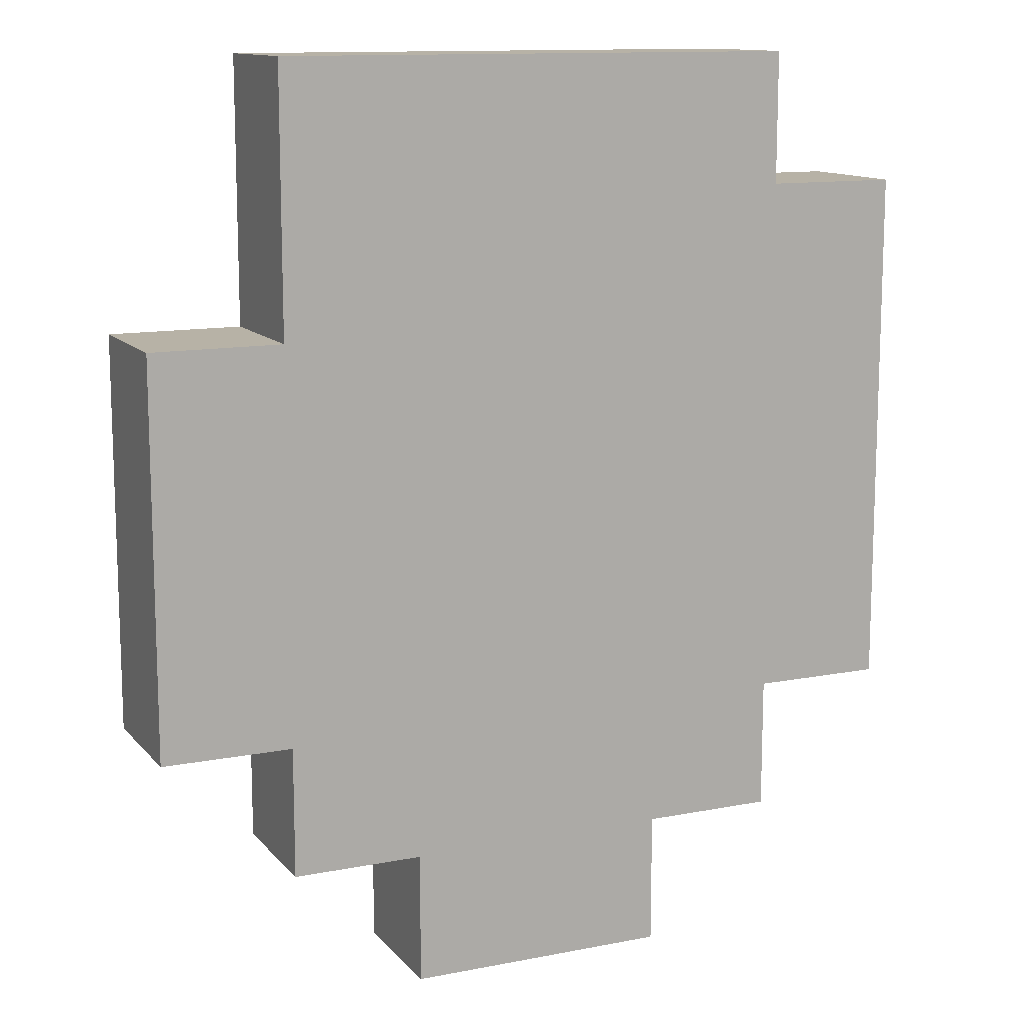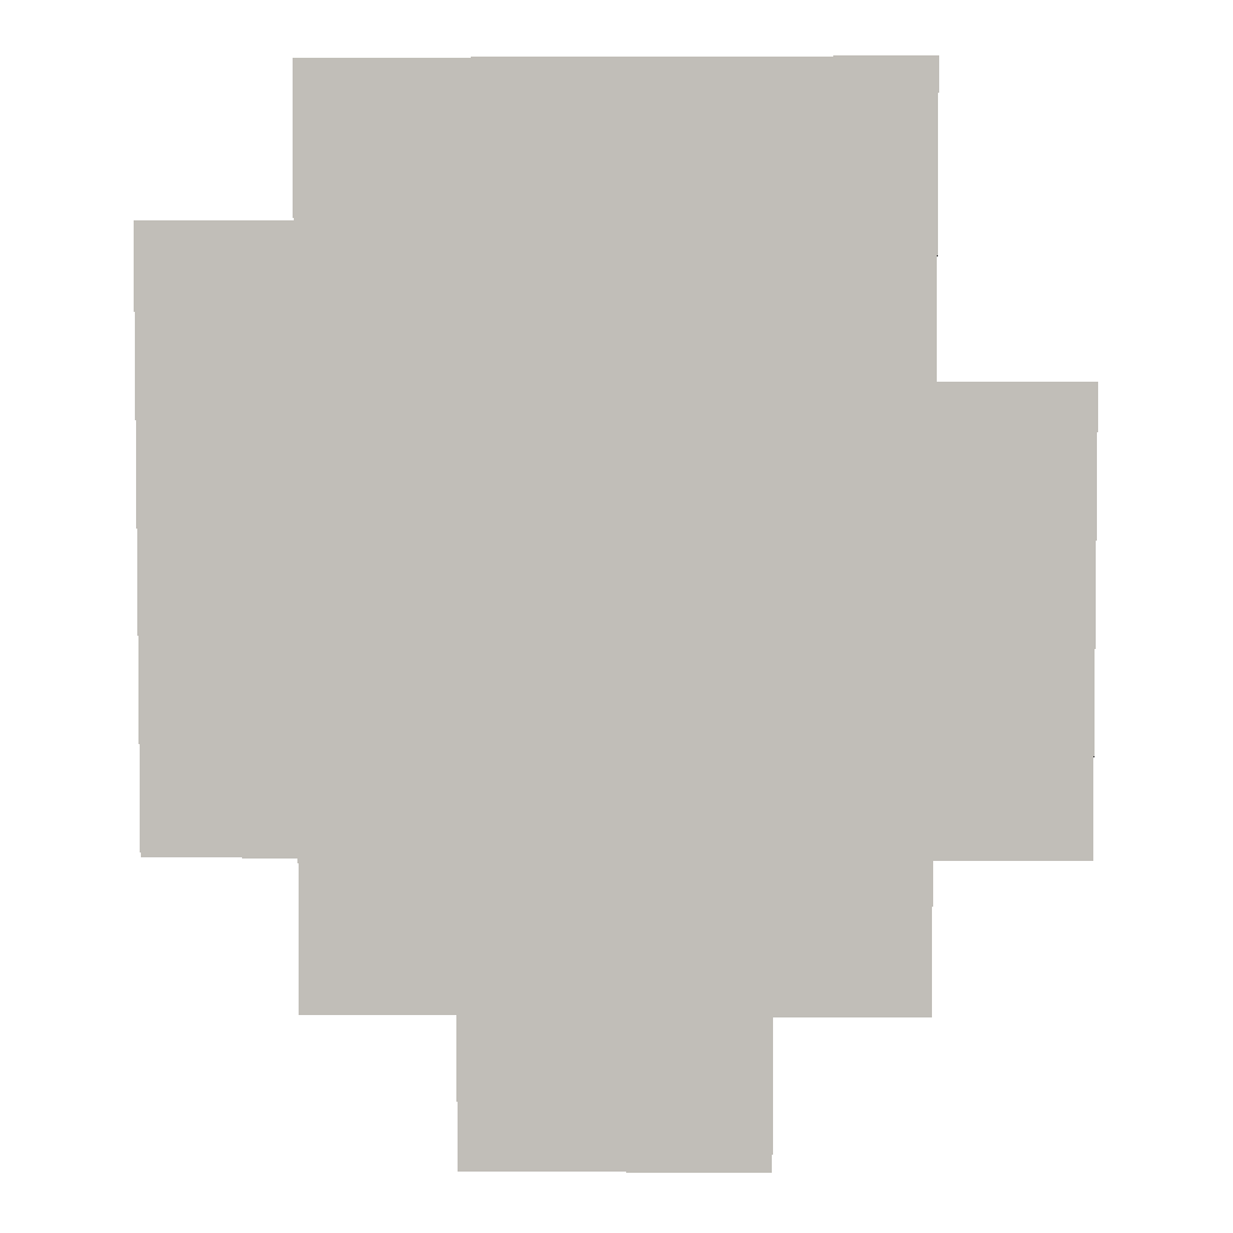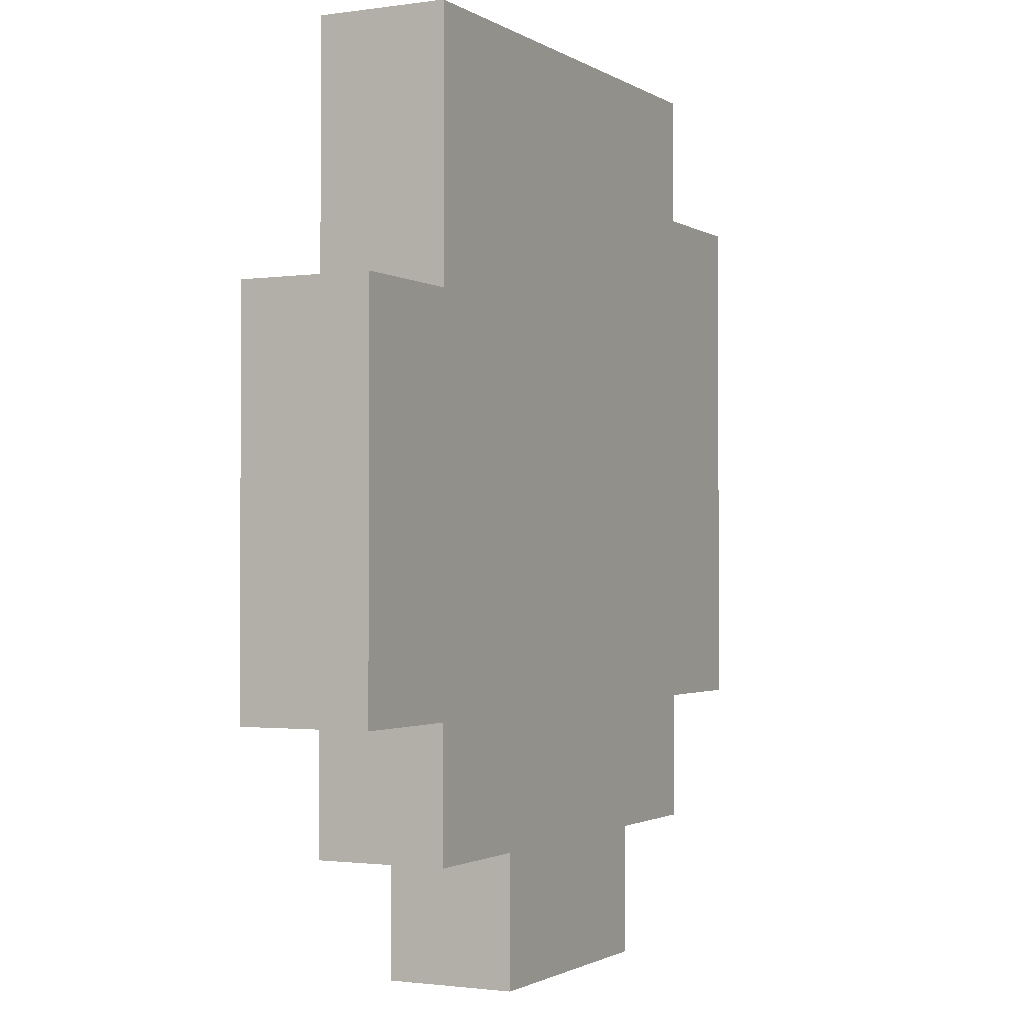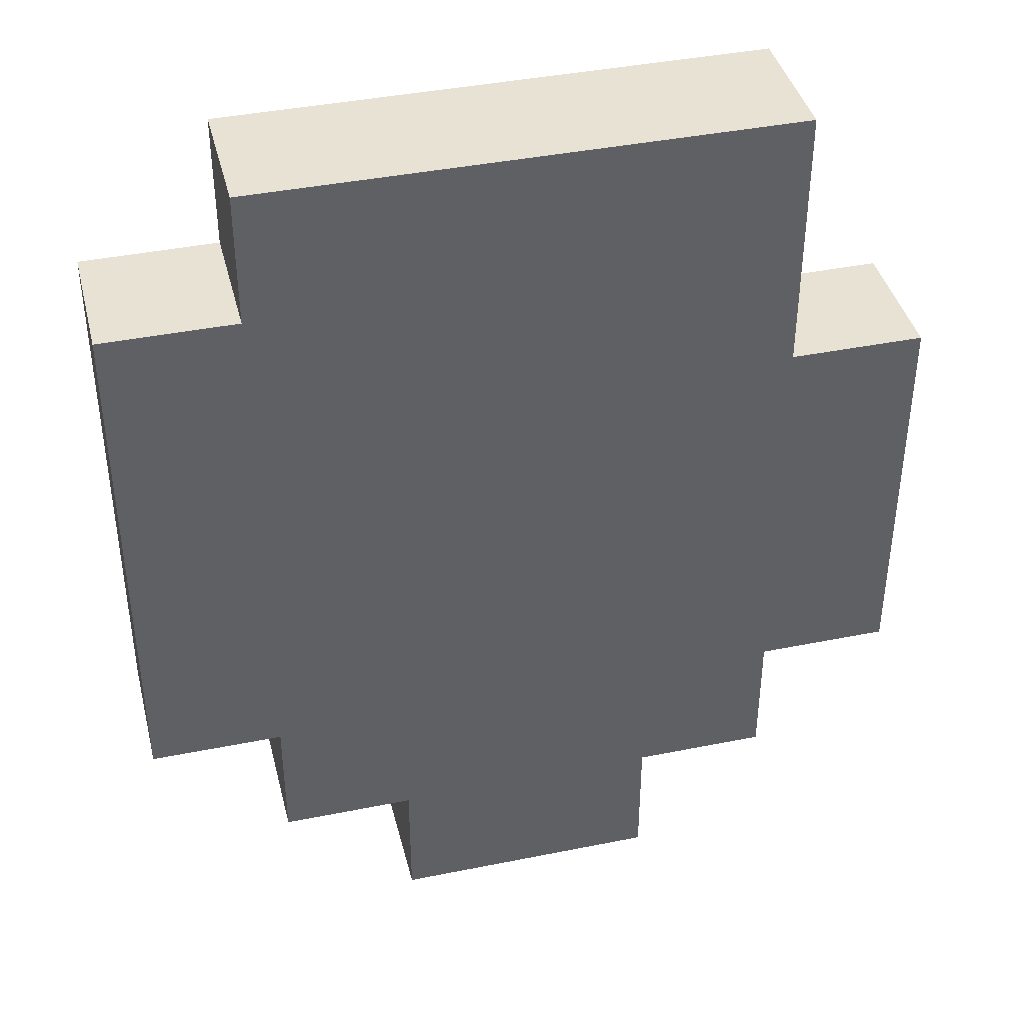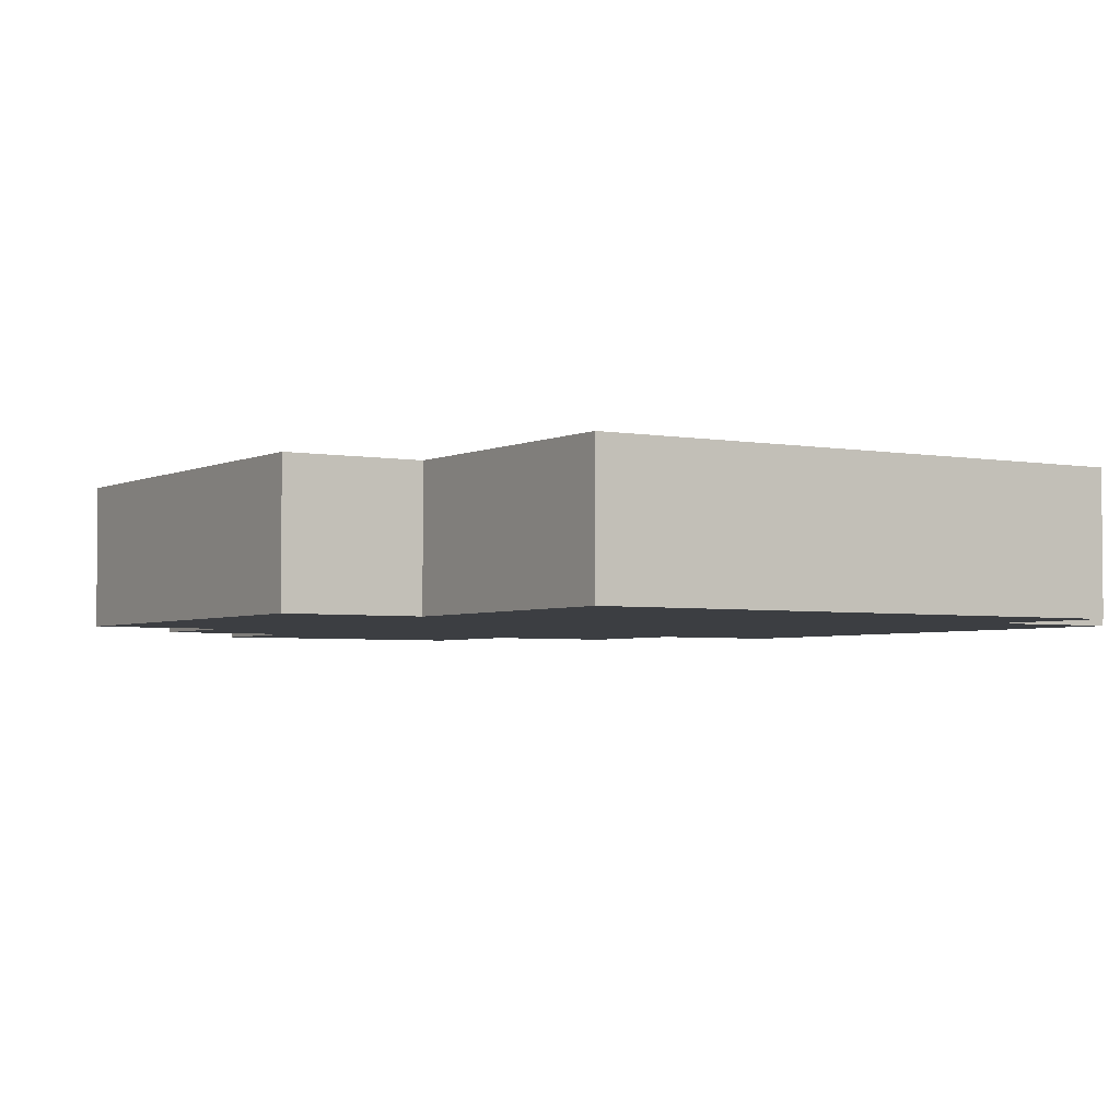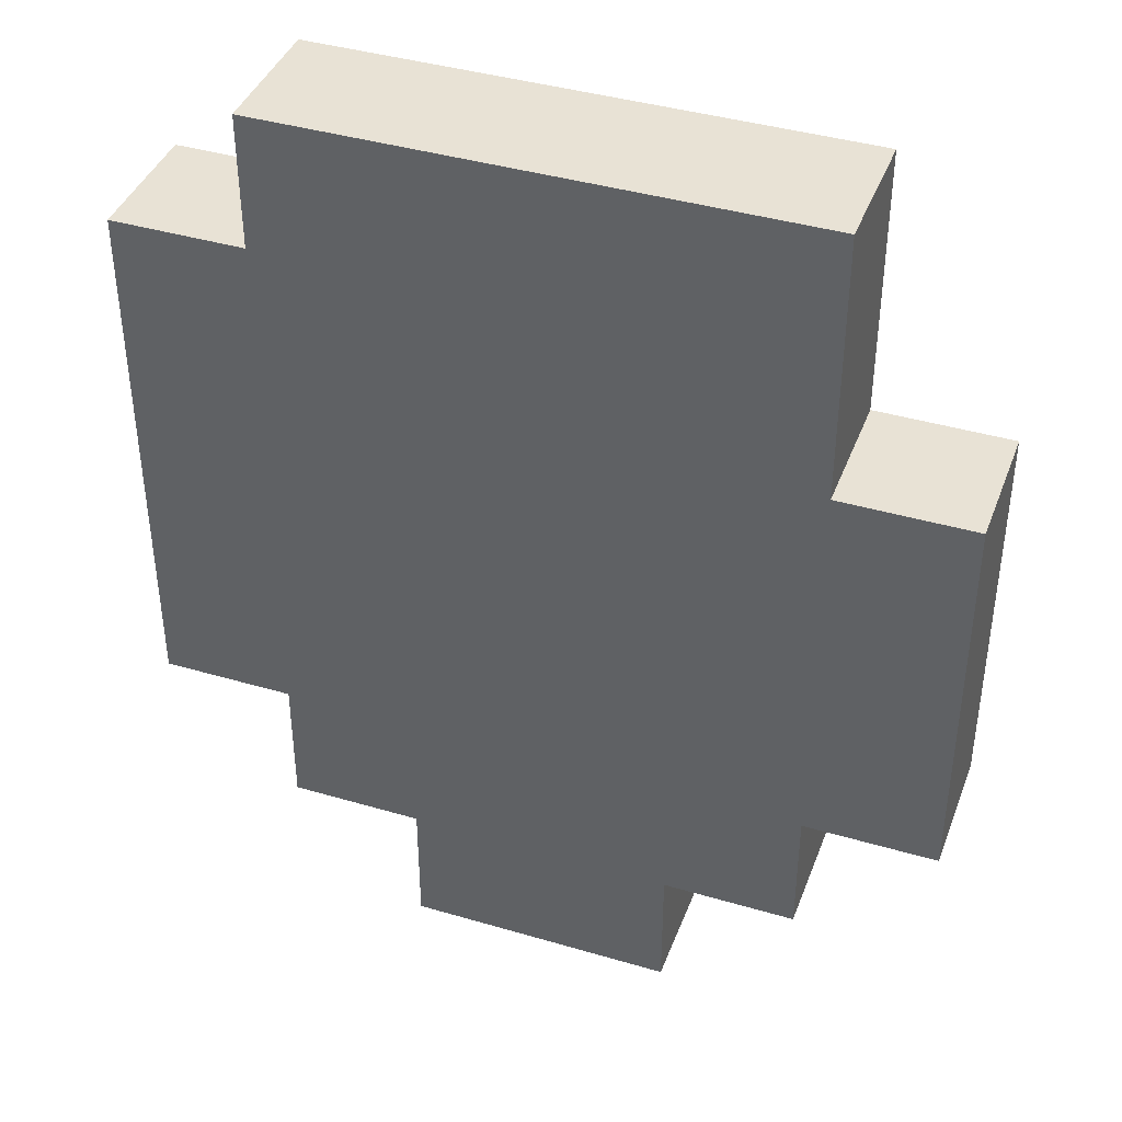
<metadata>
{"format":"obj","ext":"obj","renderer":"f3d","projection":"perspective","resolution":1024,"background":"white","views":[{"elev":12.5,"azim":-24.5,"up":"+Z"},{"elev":3.7,"azim":-178.6,"up":"+Z"},{"elev":-1.5,"azim":-62.7,"up":"+Z"},{"elev":40.6,"azim":166.1,"up":"+Z"},{"elev":-3.4,"azim":-32.6,"up":"+Y"},{"elev":40.7,"azim":-160.2,"up":"+Z"}]}
</metadata>
<code>
o
v -0.3 0 0.1
v -0.3 0 -0.2
v -0.3 0.1 0.1
v -0.3 0.1 -0.2
v -0.2 0 0.3
v -0.2 0 0.1
v -0.2 0 -0.2
v -0.2 0 -0.3
v -0.2 0.1 0.3
v -0.2 0.1 0.1
v -0.2 0.1 -0.2
v -0.2 0.1 -0.3
v -0.1 0 -0.3
v -0.1 0 -0.4
v -0.1 0.1 -0.3
v -0.1 0.1 -0.4
v 0.1 0 -0.3
v 0.1 0 -0.4
v 0.1 0.1 -0.3
v 0.1 0.1 -0.4
v 0.2 0 0.3
v 0.2 0 0.2
v 0.2 0 -0.2
v 0.2 0 -0.3
v 0.2 0.1 0.3
v 0.2 0.1 0.2
v 0.2 0.1 -0.2
v 0.2 0.1 -0.3
v 0.3 0 0.2
v 0.3 0 -0.2
v 0.3 0.1 0.2
v 0.3 0.1 -0.2
v -0.2 0 0.3
v -0.2 0.1 0.3
v 0.2 0 0.3
v 0.2 0.1 0.3
v 0.2 0 0.2
v 0.2 0.1 0.2
v 0.3 0 0.2
v 0.3 0.1 0.2
v -0.3 0 0.1
v -0.3 0.1 0.1
v -0.2 0 0.1
v -0.2 0.1 0.1
v -0.3 0 -0.2
v -0.3 0.1 -0.2
v -0.2 0 -0.2
v -0.2 0.1 -0.2
v 0.2 0 -0.2
v 0.2 0.1 -0.2
v 0.3 0 -0.2
v 0.3 0.1 -0.2
v -0.2 0 -0.3
v -0.2 0.1 -0.3
v -0.1 0 -0.3
v -0.1 0.1 -0.3
v 0.1 0 -0.3
v 0.1 0.1 -0.3
v 0.2 0 -0.3
v 0.2 0.1 -0.3
v -0.1 0 -0.4
v -0.1 0.1 -0.4
v 0.1 0 -0.4
v 0.1 0.1 -0.4
v -0.2 0 0.3
v 0.2 0 0.3
v 0 0 0.2
v 0.1 0 0.2
v 0.2 0 0.2
v 0.3 0 0.2
v -0.3 0 0.1
v -0.2 0 0.1
v -0.1 0 0.1
v 0 0 0.1
v 0.1 0 0.1
v 0.2 0 0.1
v -0.2 0 0
v -0.1 0 0
v 0 0 0
v 0.1 0 0
v 0.2 0 0
v -0.2 0 -0.1
v -0.1 0 -0.1
v 0 0 -0.1
v 0.1 0 -0.1
v -0.3 0 -0.2
v -0.2 0 -0.2
v 0 0 -0.2
v 0.1 0 -0.2
v 0.2 0 -0.2
v 0.3 0 -0.2
v -0.2 0 -0.3
v -0.1 0 -0.3
v 0.1 0 -0.3
v 0.2 0 -0.3
v -0.1 0 -0.4
v 0.1 0 -0.4
v -0.2 0.1 0.3
v 0.2 0.1 0.3
v 0 0.1 0.2
v 0.1 0.1 0.2
v 0.2 0.1 0.2
v 0.3 0.1 0.2
v -0.3 0.1 0.1
v -0.2 0.1 0.1
v -0.1 0.1 0.1
v 0 0.1 0.1
v 0.1 0.1 0.1
v 0.2 0.1 0.1
v -0.2 0.1 0
v -0.1 0.1 0
v 0 0.1 0
v 0.1 0.1 0
v 0.2 0.1 0
v -0.2 0.1 -0.1
v -0.1 0.1 -0.1
v 0 0.1 -0.1
v 0.1 0.1 -0.1
v -0.3 0.1 -0.2
v -0.2 0.1 -0.2
v 0 0.1 -0.2
v 0.1 0.1 -0.2
v 0.2 0.1 -0.2
v 0.3 0.1 -0.2
v -0.2 0.1 -0.3
v -0.1 0.1 -0.3
v 0.1 0.1 -0.3
v 0.2 0.1 -0.3
v -0.1 0.1 -0.4
v 0.1 0.1 -0.4
f 3 2 1
f 4 2 3
f 9 6 5
f 10 6 9
f 11 8 7
f 12 8 11
f 15 14 13
f 16 14 15
f 17 18 19
f 19 18 20
f 21 22 25
f 25 22 26
f 23 24 27
f 27 24 28
f 29 30 31
f 31 30 32
f 35 34 33
f 36 34 35
f 39 38 37
f 40 38 39
f 43 42 41
f 44 42 43
f 45 46 47
f 47 46 48
f 49 50 51
f 51 50 52
f 53 54 55
f 55 54 56
f 57 58 59
f 59 58 60
f 61 62 63
f 63 62 64
f 67 66 65
f 68 66 67
f 69 66 68
f 72 67 65
f 73 67 72
f 74 68 67
f 74 67 73
f 75 70 69
f 75 68 74
f 75 69 68
f 76 70 75
f 77 73 72
f 77 72 71
f 78 74 73
f 78 73 77
f 79 75 74
f 79 74 78
f 80 76 75
f 80 75 79
f 81 70 76
f 81 76 80
f 82 77 71
f 82 78 77
f 83 80 79
f 83 78 82
f 83 79 78
f 83 81 80
f 84 81 83
f 85 81 84
f 86 82 71
f 86 83 82
f 86 84 83
f 87 84 86
f 88 85 84
f 88 84 87
f 89 81 85
f 89 85 88
f 90 70 81
f 90 81 89
f 91 70 90
f 92 89 88
f 92 88 87
f 92 90 89
f 93 90 92
f 94 90 93
f 95 90 94
f 96 94 93
f 97 94 96
f 98 99 100
f 100 99 101
f 101 99 102
f 98 100 105
f 105 100 106
f 100 101 107
f 106 100 107
f 102 103 108
f 107 101 108
f 101 102 108
f 108 103 109
f 105 106 110
f 104 105 110
f 106 107 111
f 110 106 111
f 107 108 112
f 111 107 112
f 108 109 113
f 112 108 113
f 109 103 114
f 113 109 114
f 104 110 115
f 110 111 115
f 112 113 116
f 115 111 116
f 111 112 116
f 113 114 116
f 116 114 117
f 117 114 118
f 104 115 119
f 115 116 119
f 116 117 119
f 119 117 120
f 117 118 121
f 120 117 121
f 118 114 122
f 121 118 122
f 114 103 123
f 122 114 123
f 123 103 124
f 121 122 125
f 120 121 125
f 122 123 125
f 125 123 126
f 126 123 127
f 127 123 128
f 126 127 129
f 129 127 130

</code>
